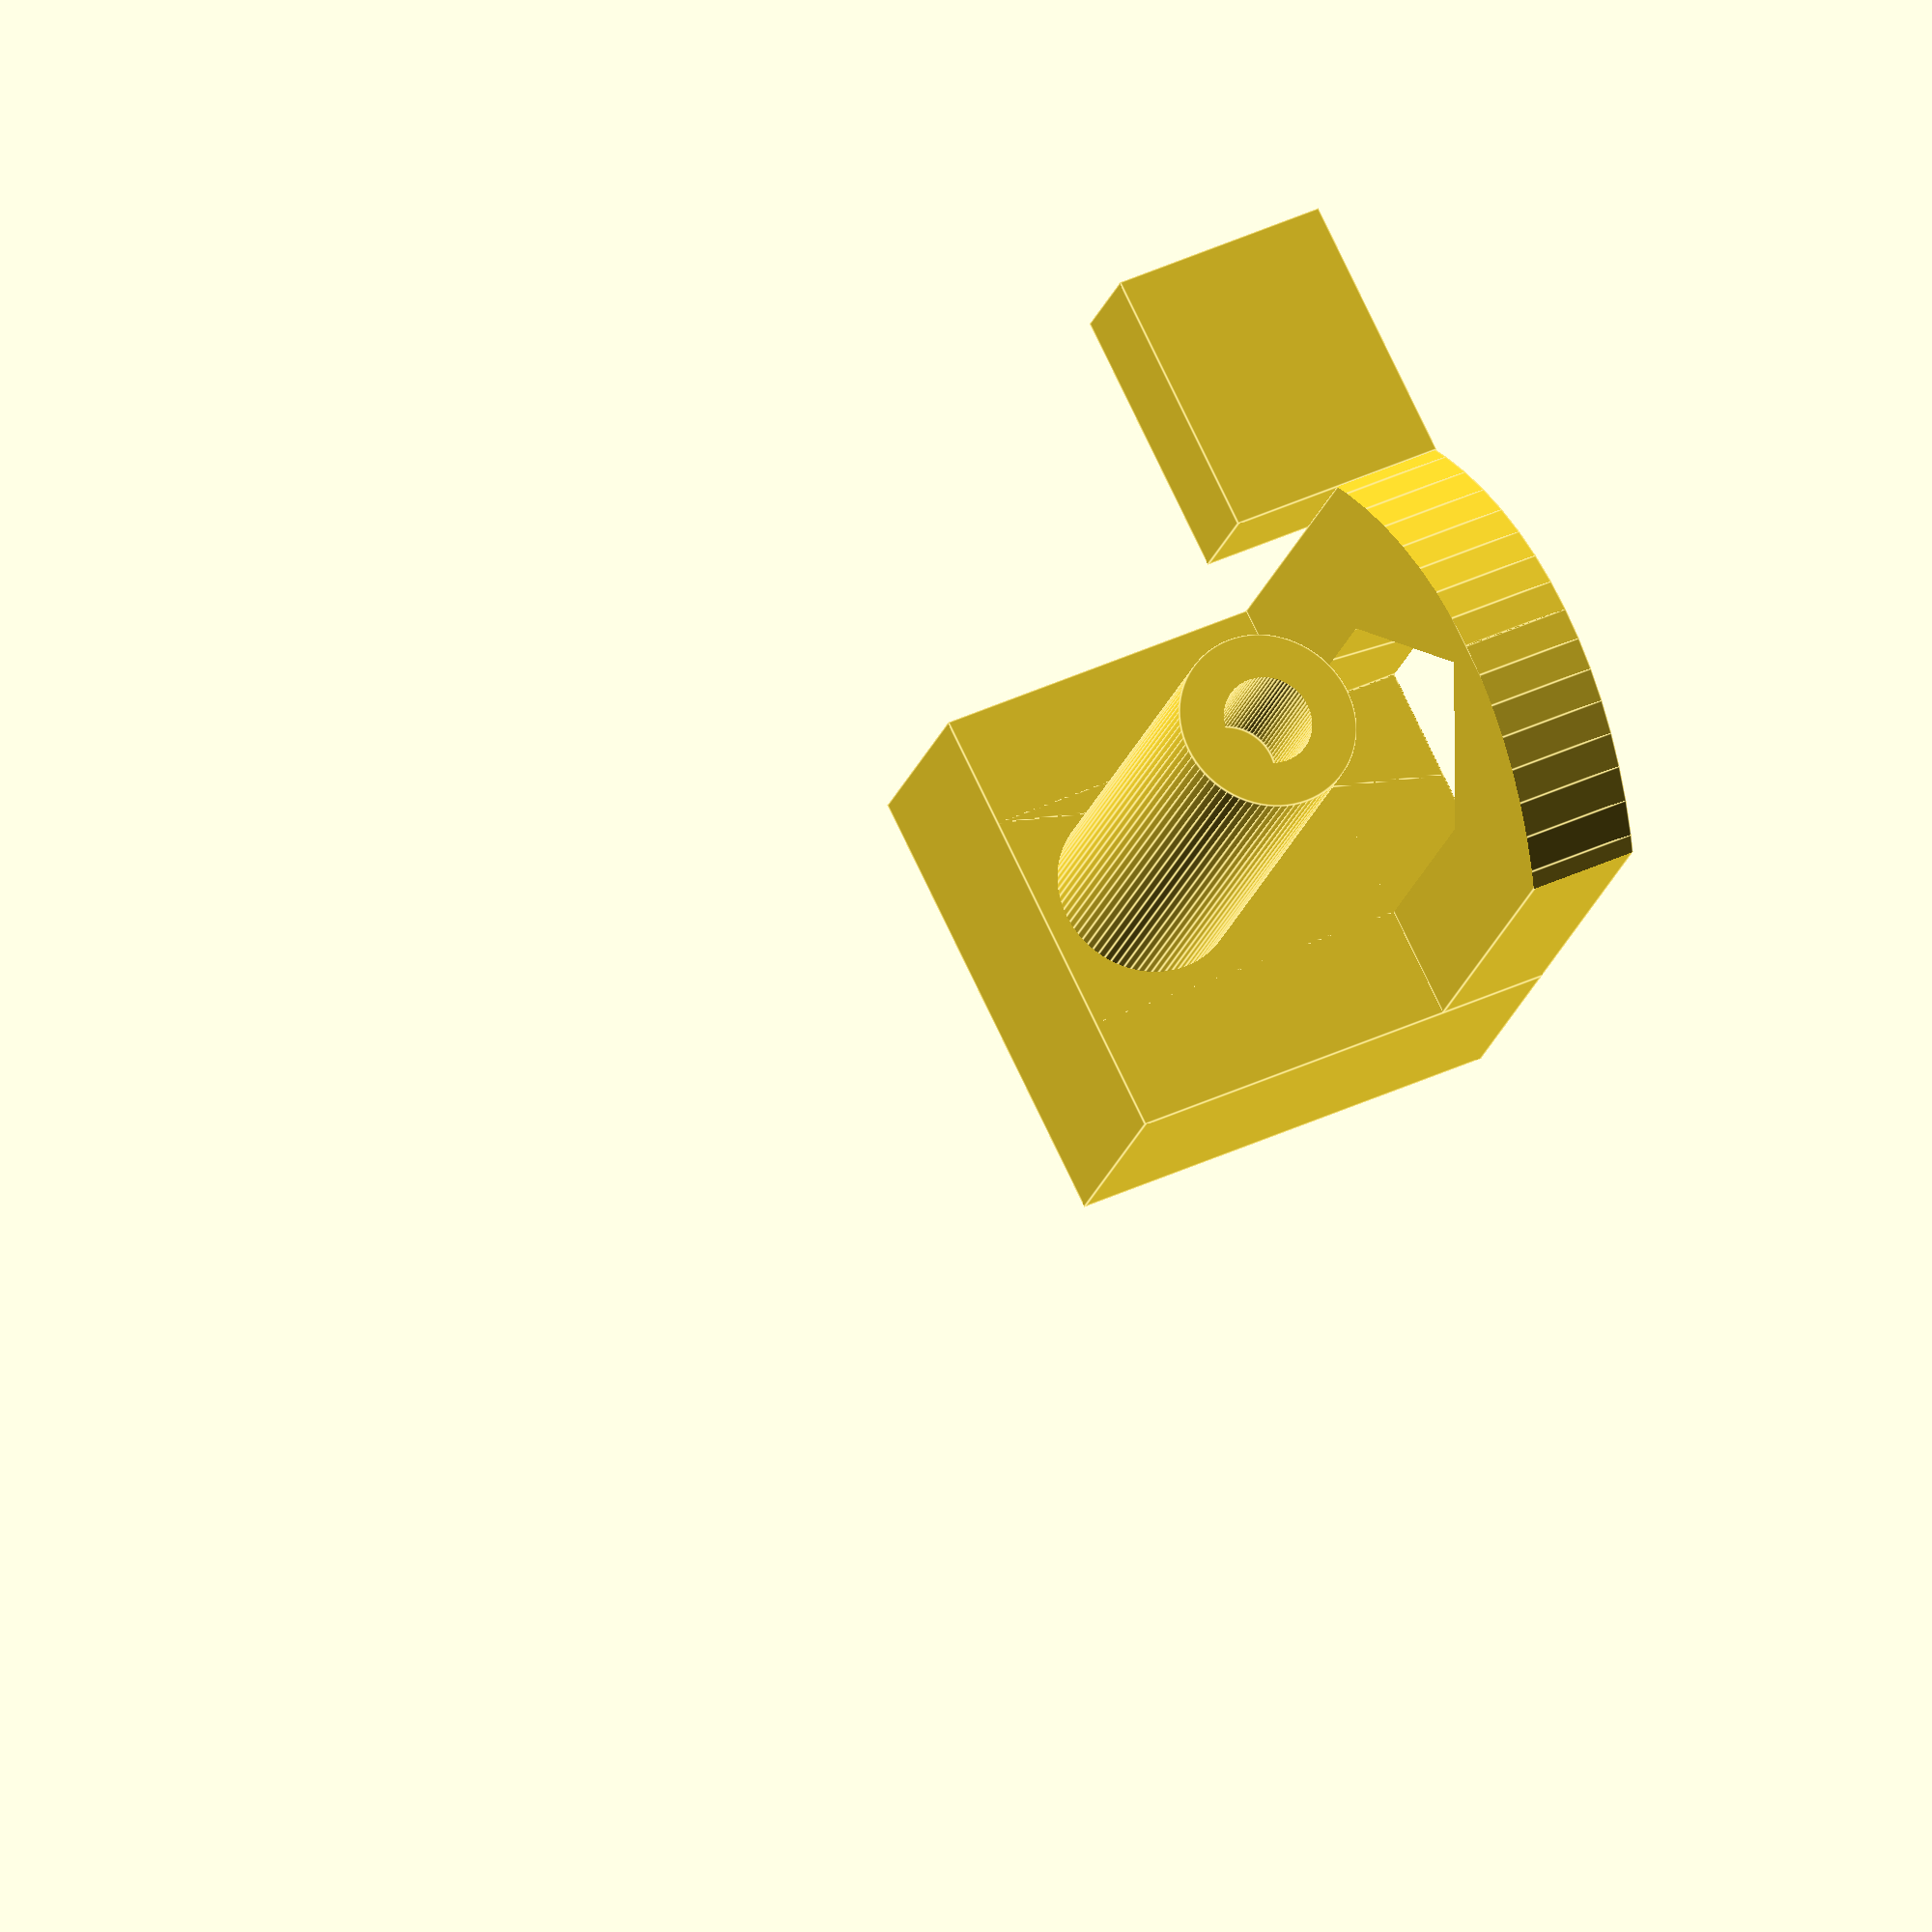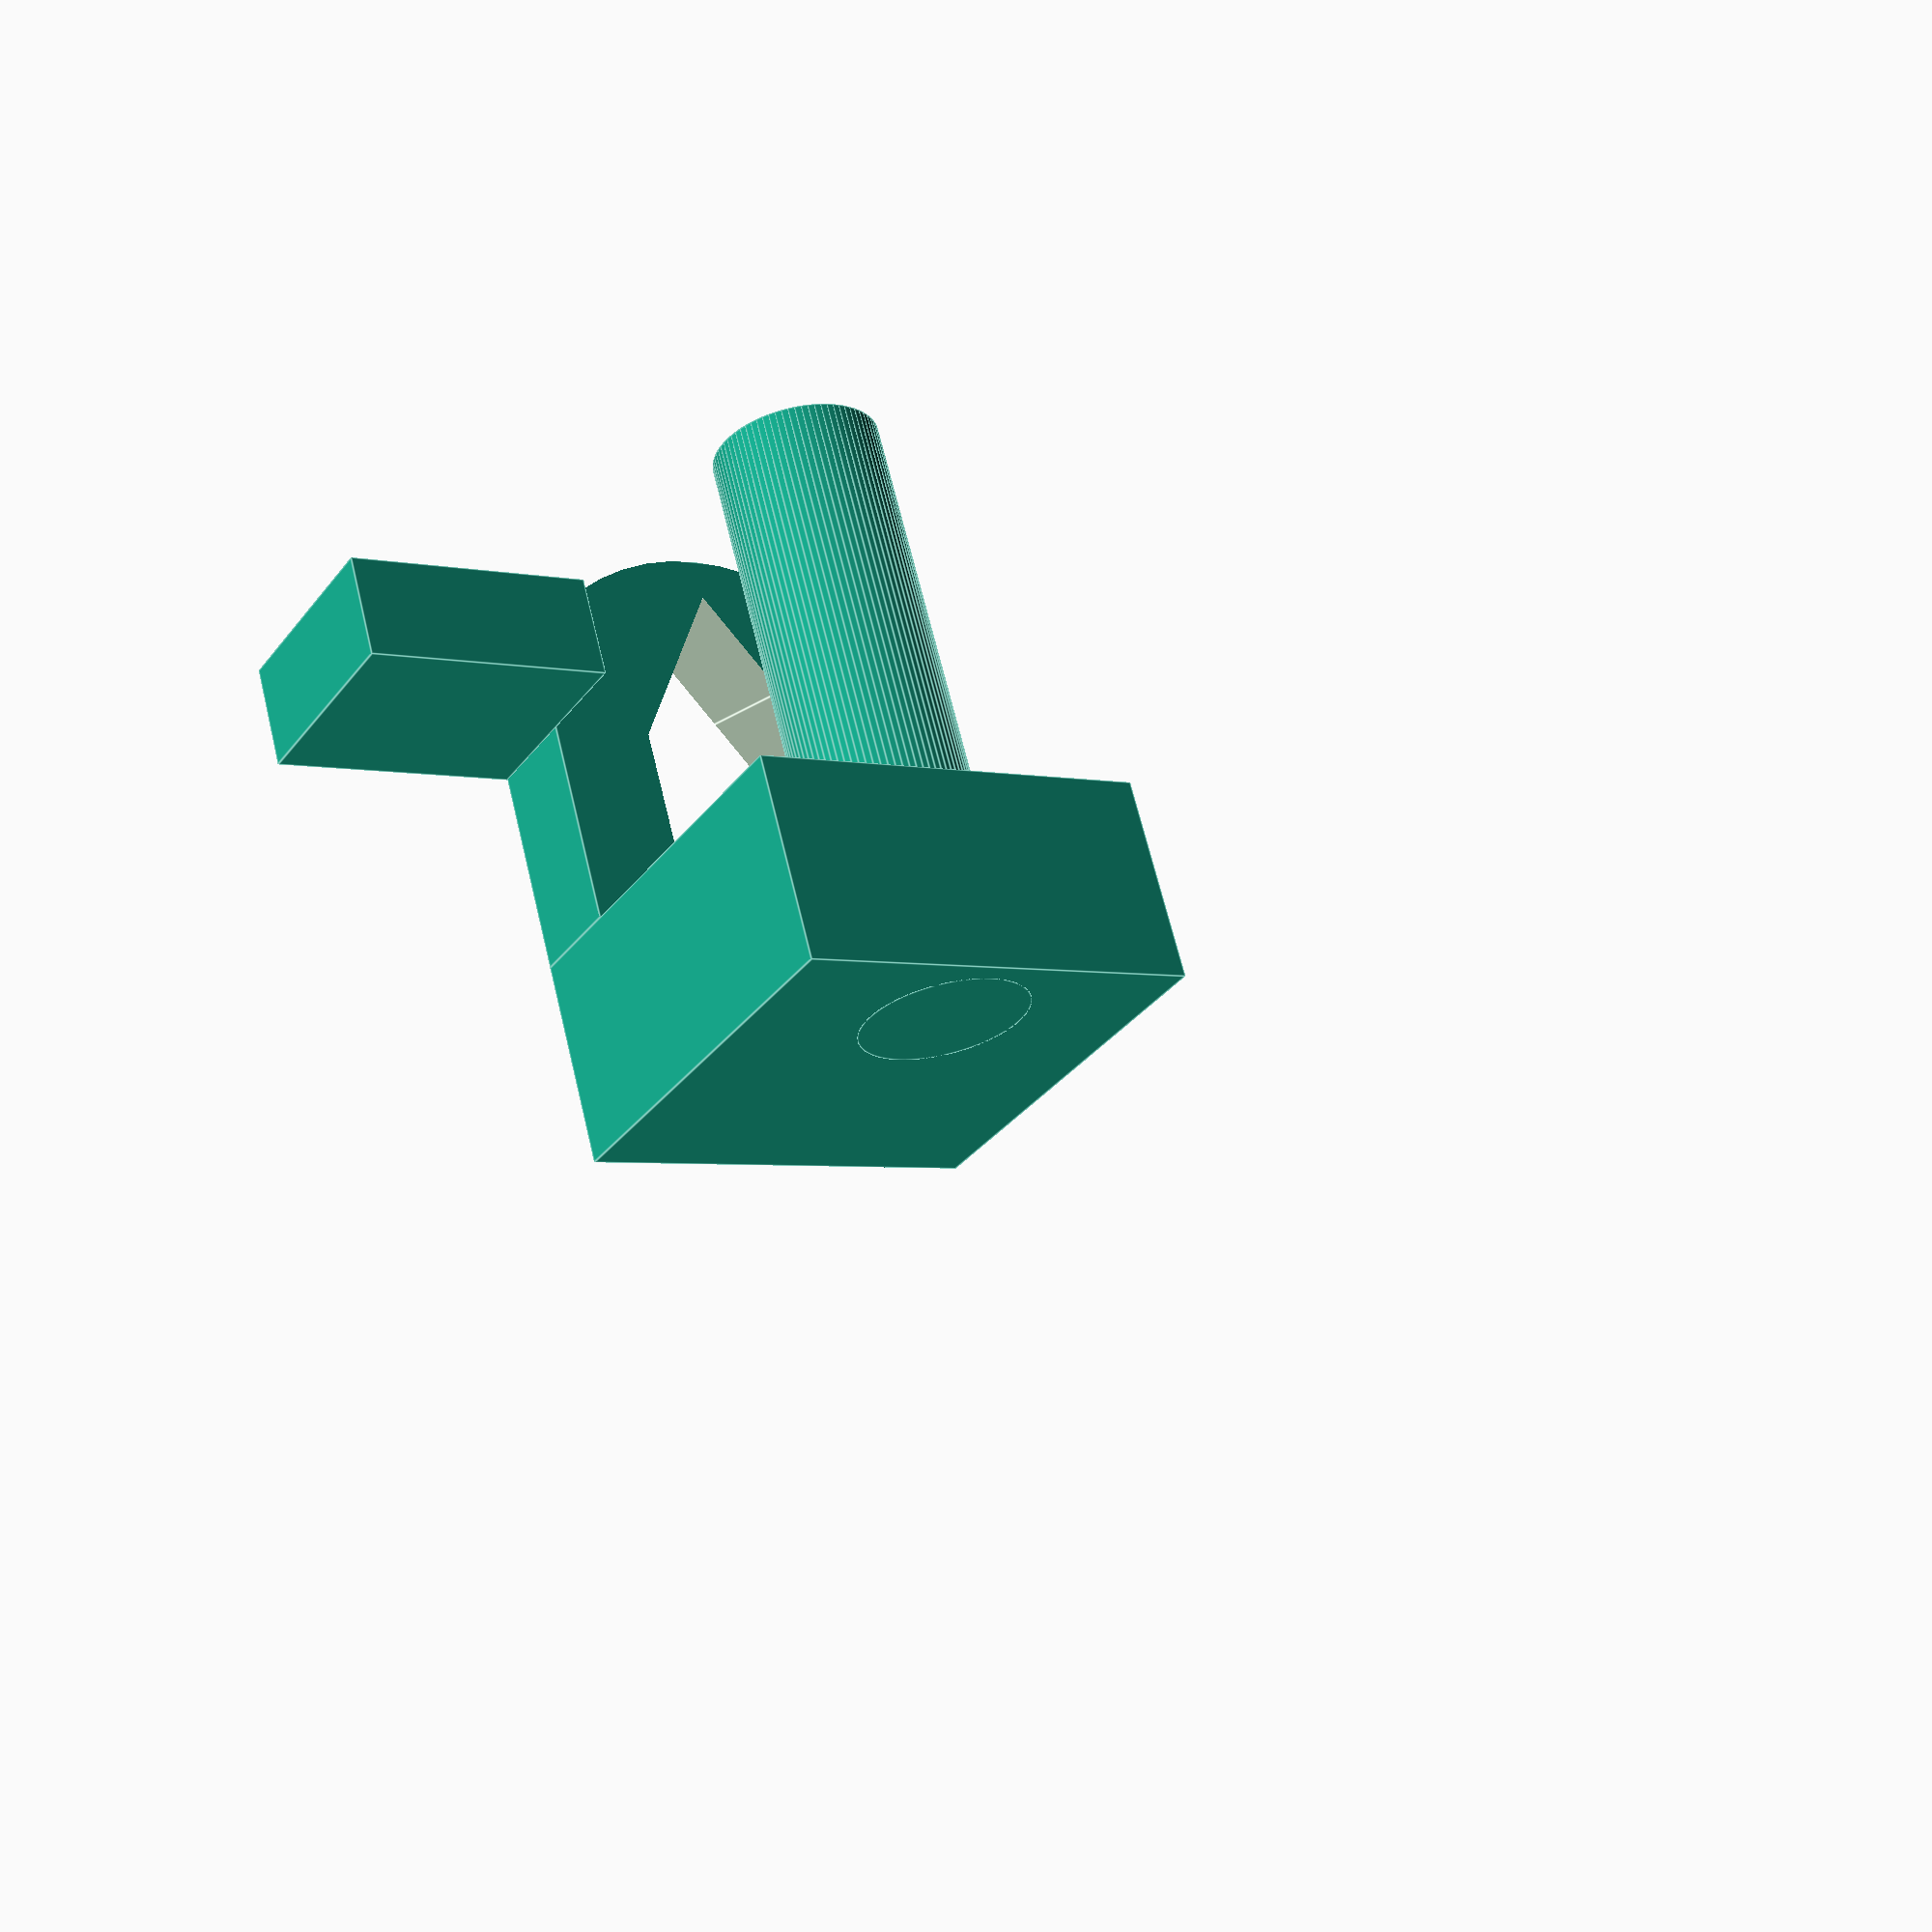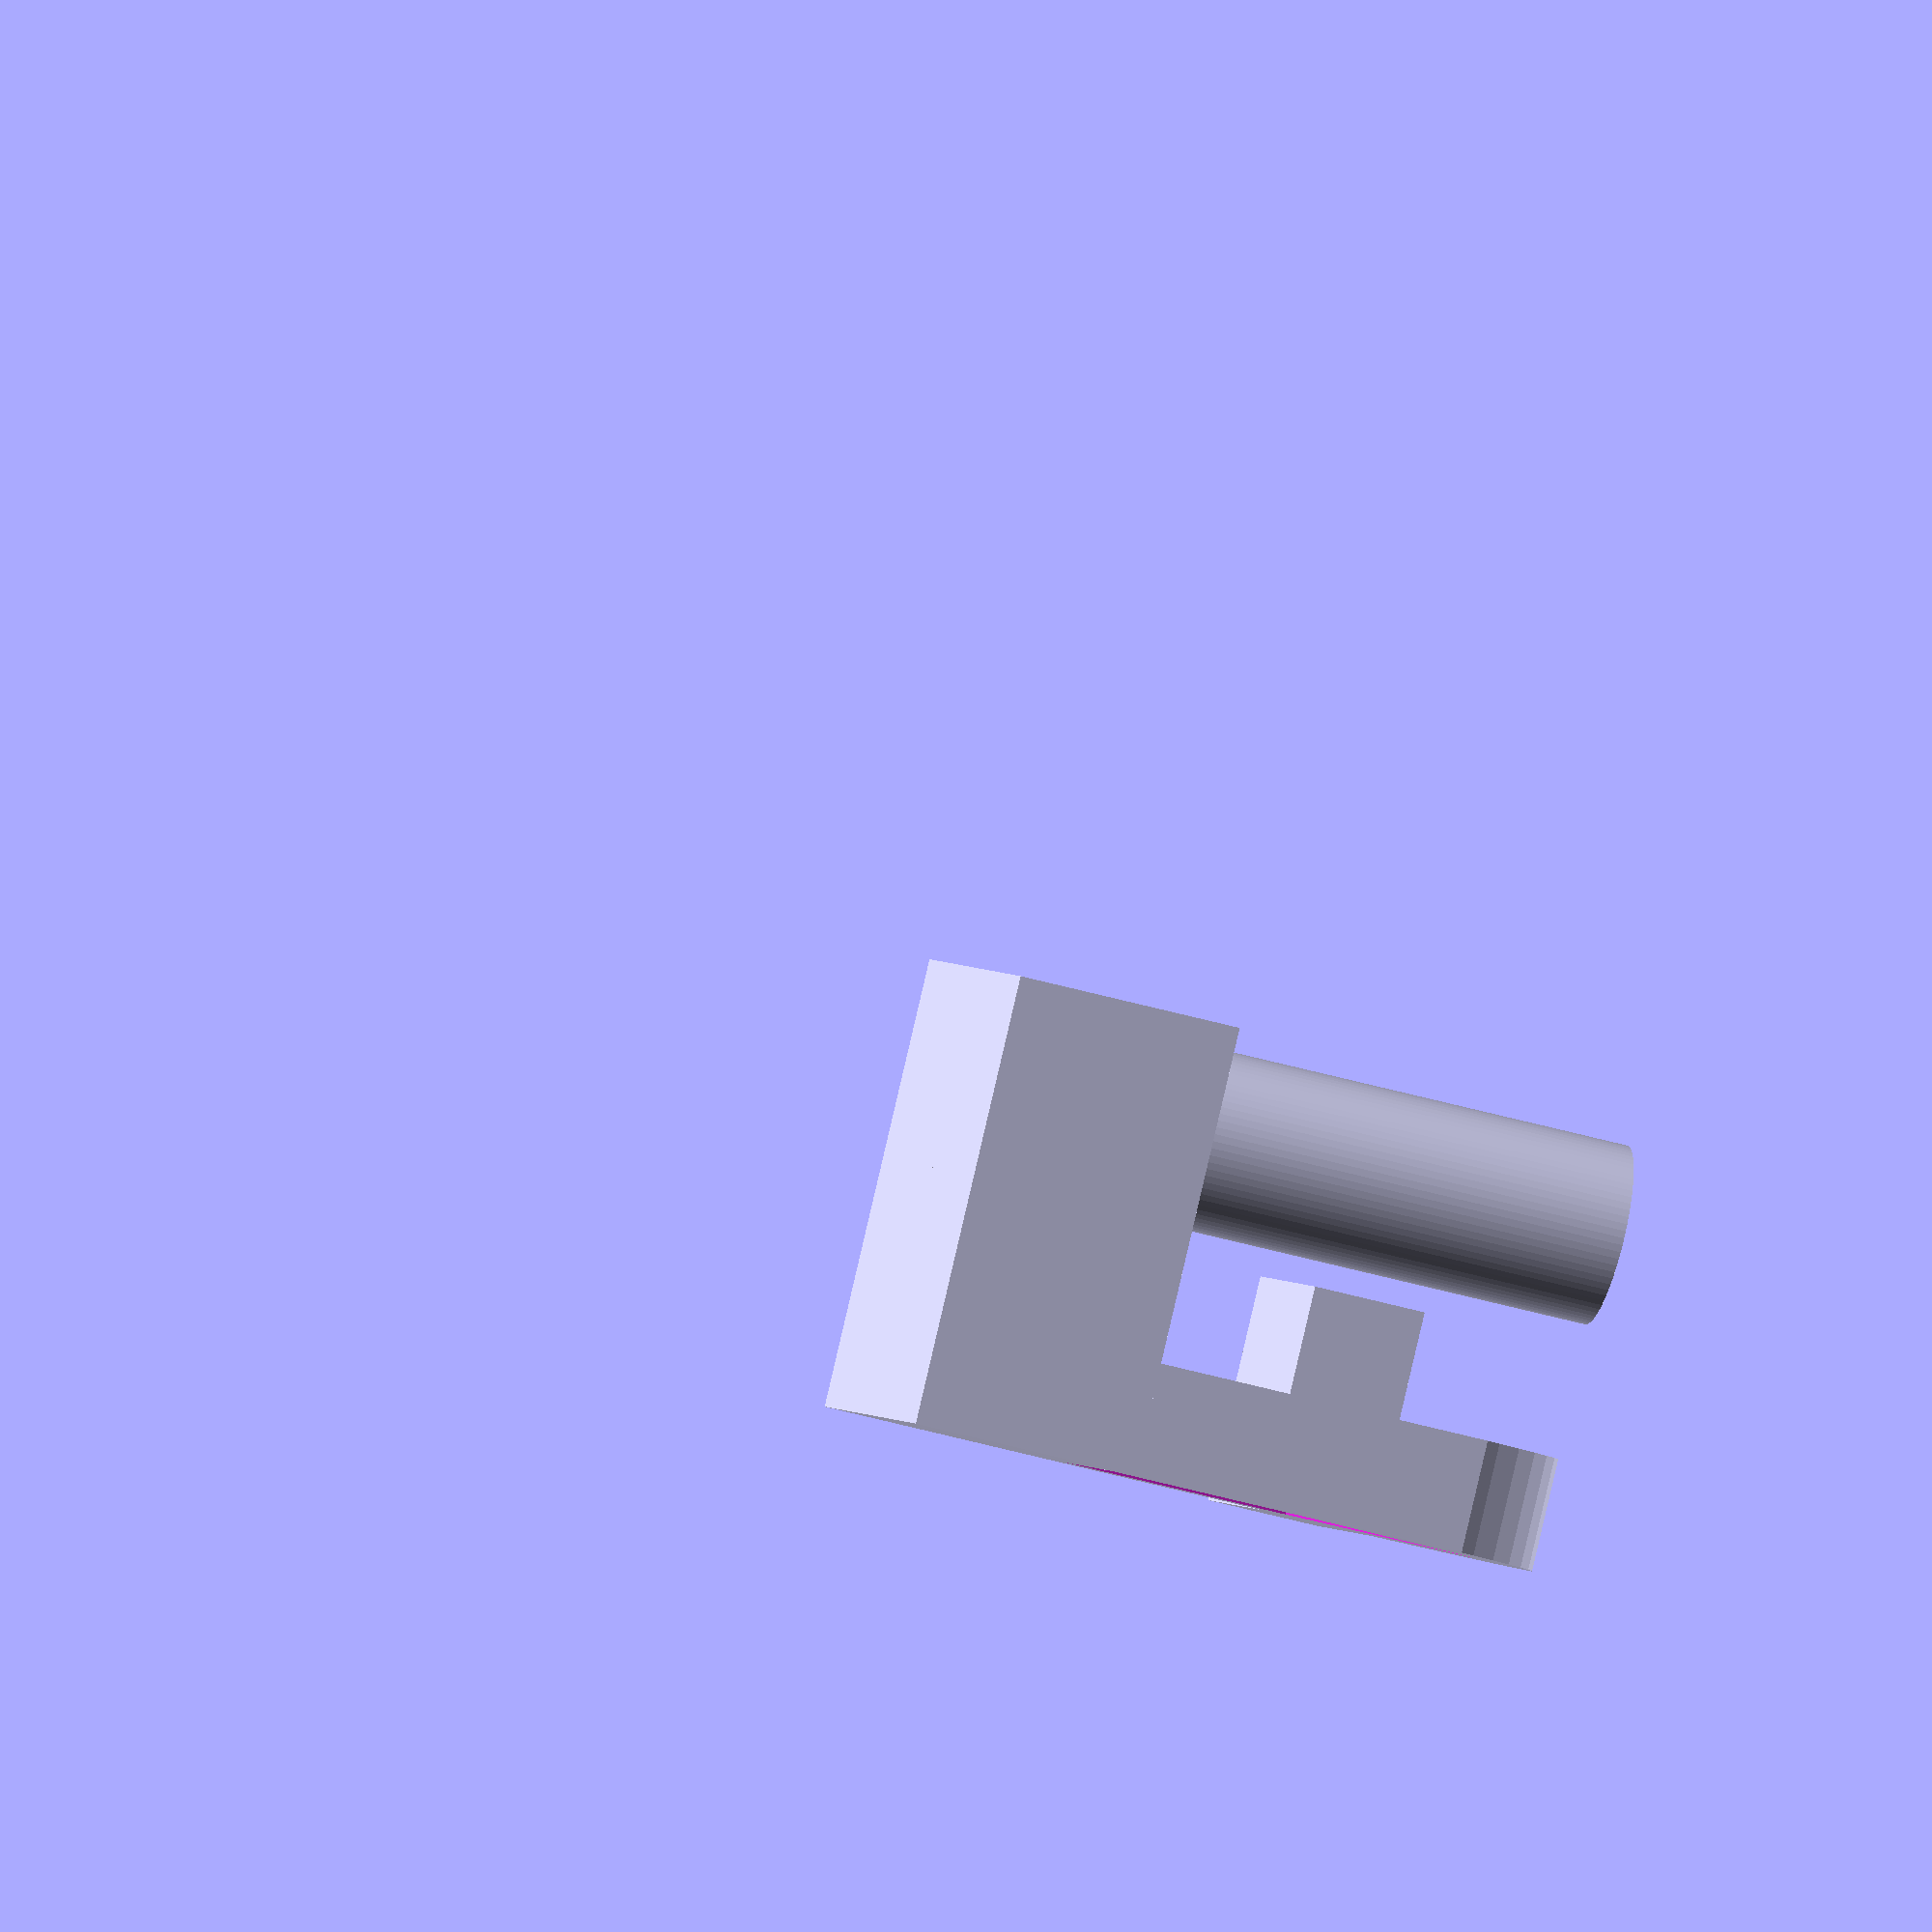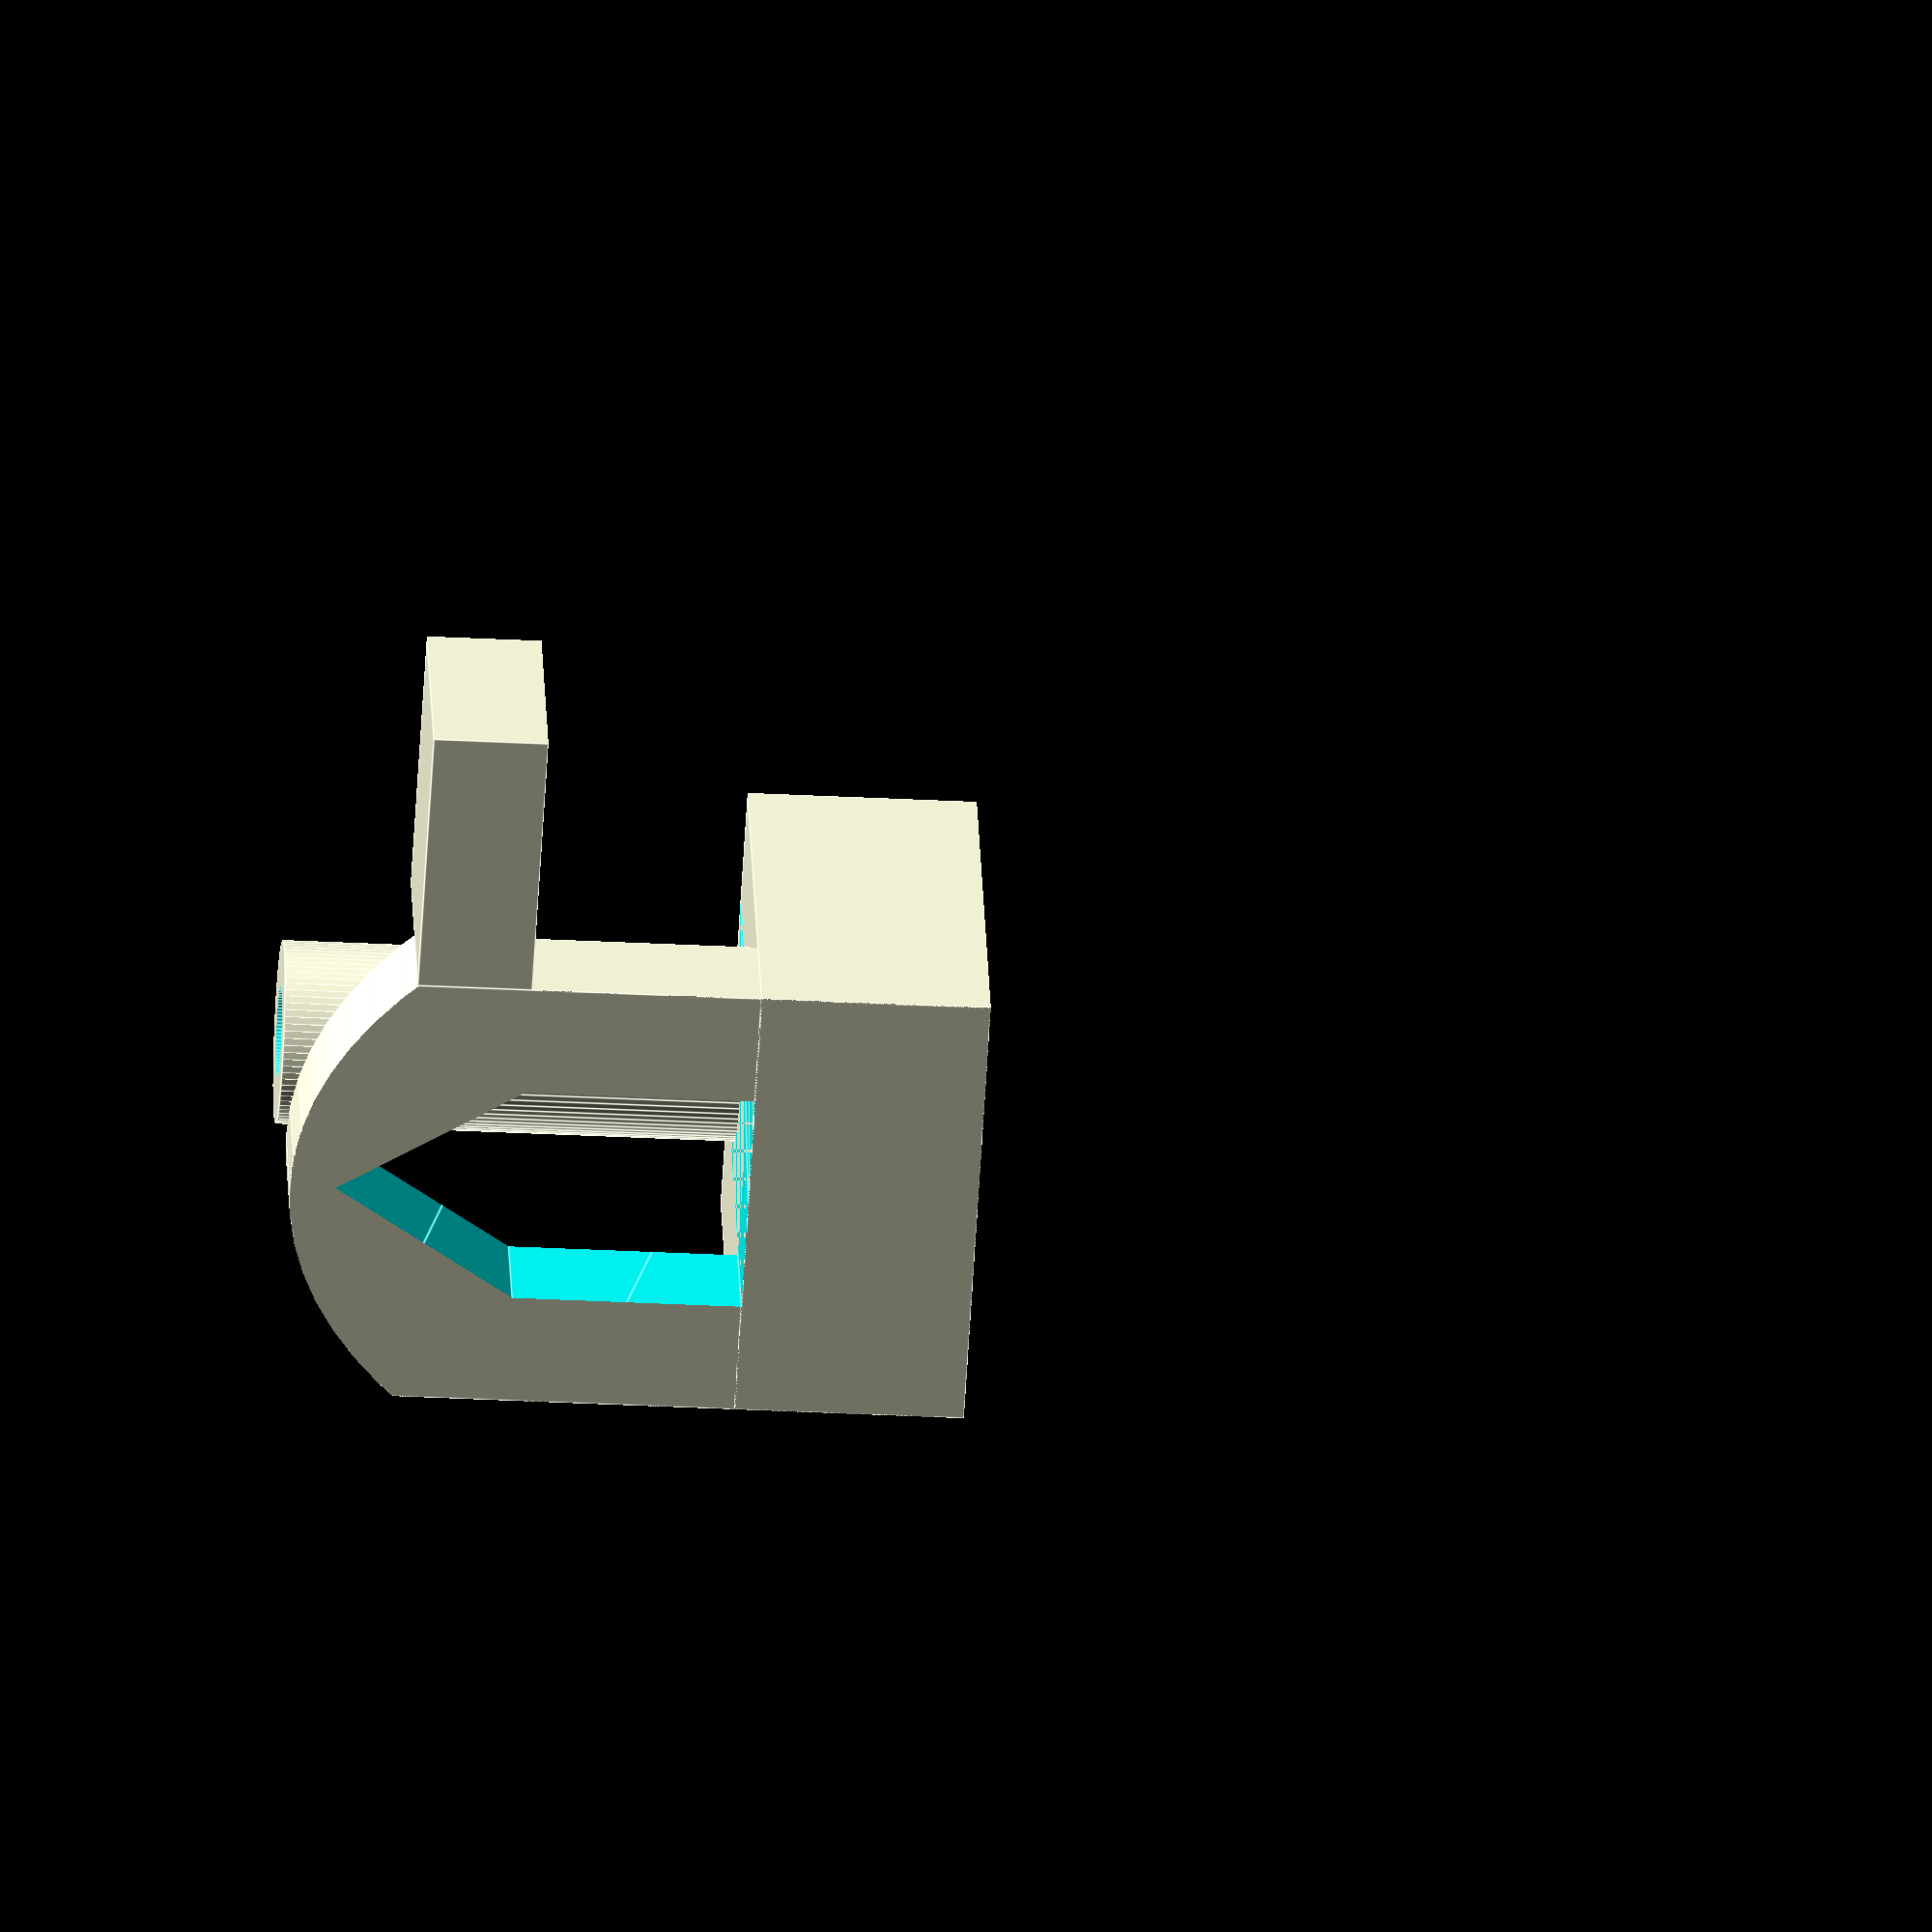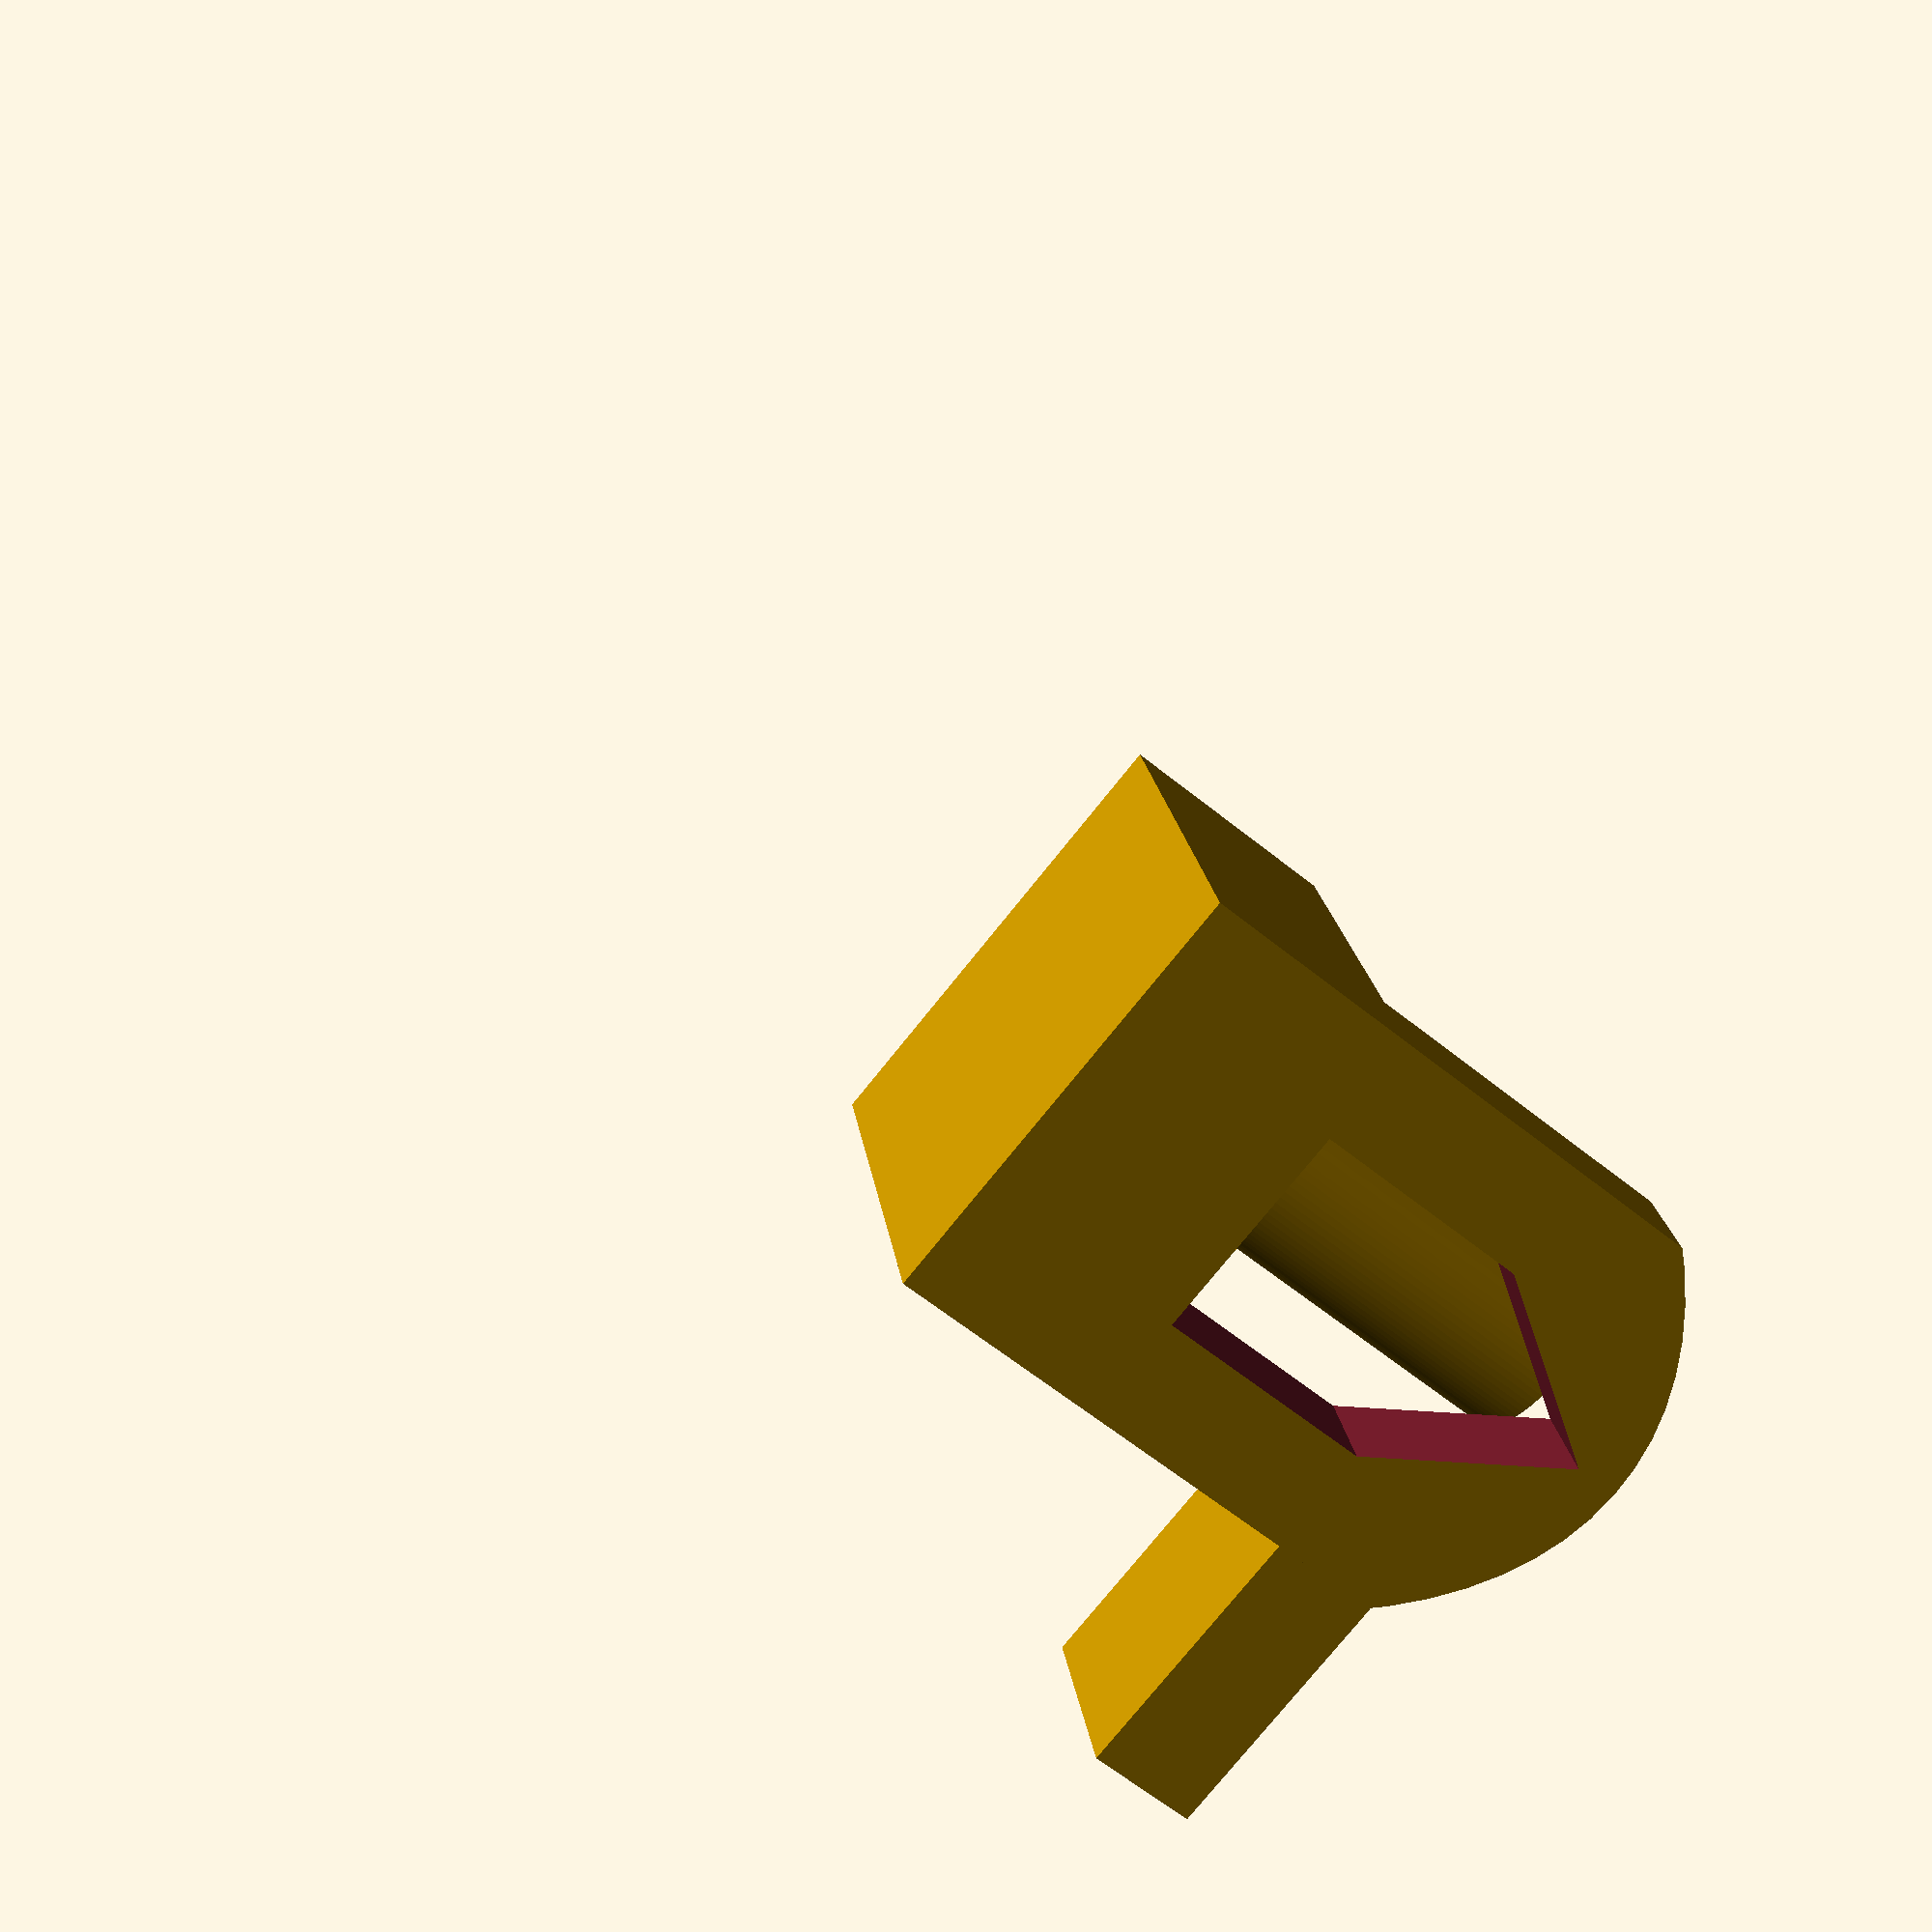
<openscad>
/* Here to help test & set up new printer(s) 
*/

$fn = 80;

S = 10;

cube(size=[S, S, S/2]);

intersection() {
    rotate([-90, 0, 0]) translate([S/2, 0, 0]) scale([0.6, 1, 1]) cylinder(h=20, d=S*3);
    difference() {
        translate([0, 0, S/2]) cube(size=[S, S/4, S]);
        translate([0, 10, S/2]) rotate([90, 0, 0]) linear_extrude(20)
            polygon([[S/4, 0], [S/4, S/2], [S/2, S-1], [3*S/4, S/2], [3*S/4, 0]]);
    }
}

translate([S, 0, S]) cube(size=[S * 0.6, S/2, S/4]);

translate([S/2, S * 0.75, 0]) {
    difference() {
        cylinder(h=S*1.5, d=S * 0.4);
        translate([0, 0, S*1.5 - 3.0])
            cylinder(h=10, d=2.0);
    }
}
</openscad>
<views>
elev=202.0 azim=63.6 roll=195.4 proj=o view=edges
elev=114.3 azim=147.8 roll=13.6 proj=p view=edges
elev=48.2 azim=311.0 roll=252.4 proj=o view=solid
elev=215.8 azim=152.4 roll=93.8 proj=o view=edges
elev=241.8 azim=191.2 roll=309.5 proj=p view=solid
</views>
